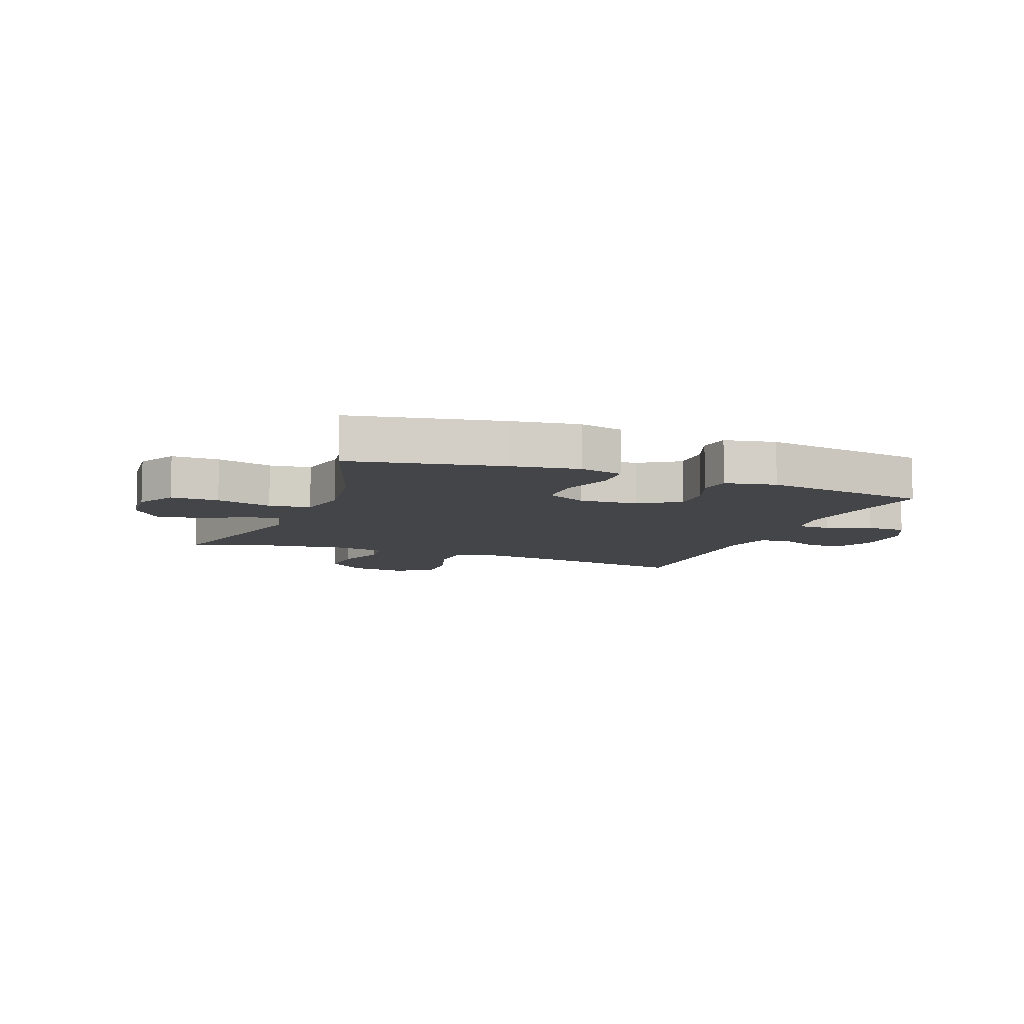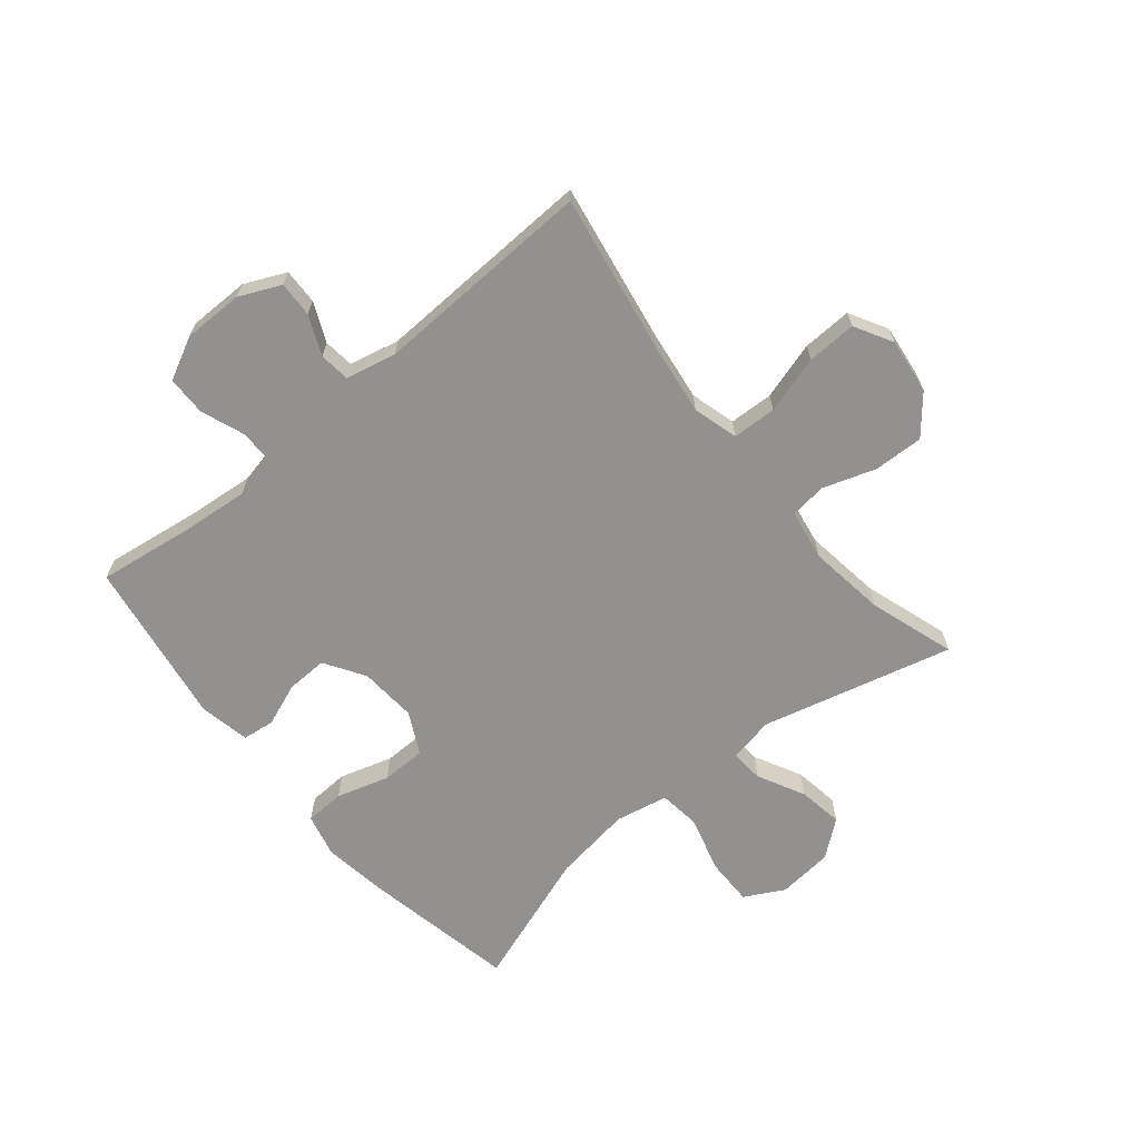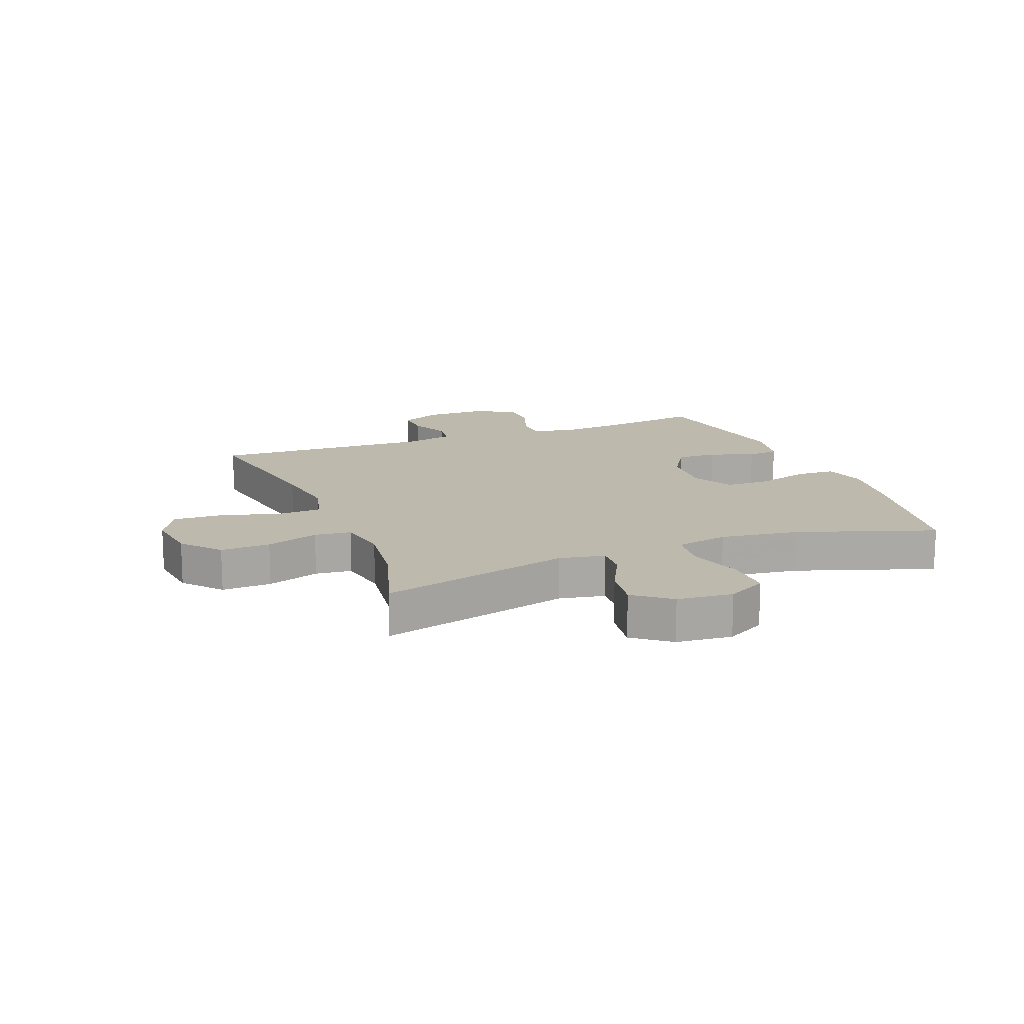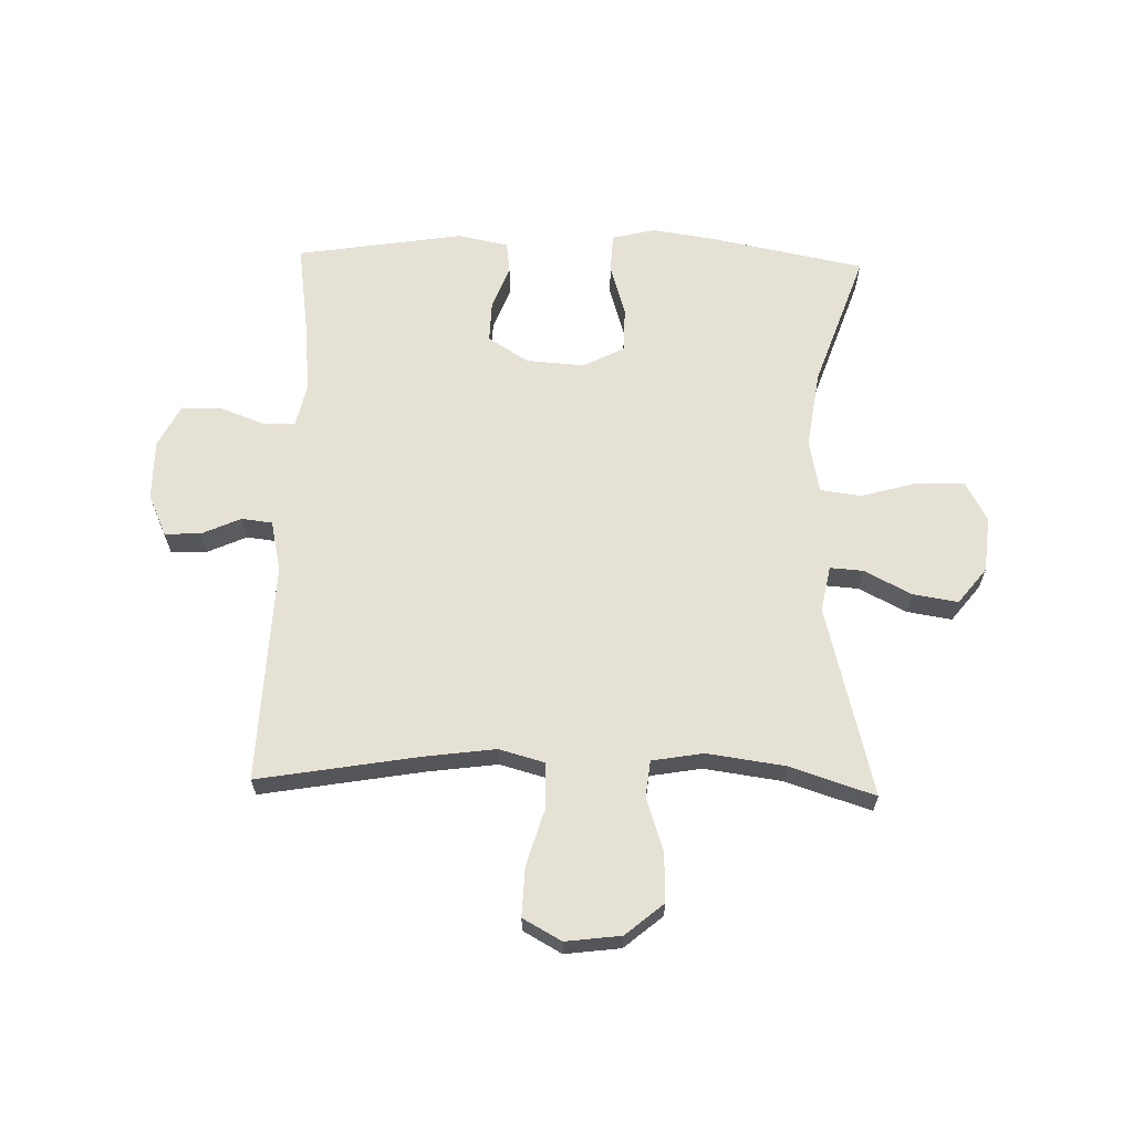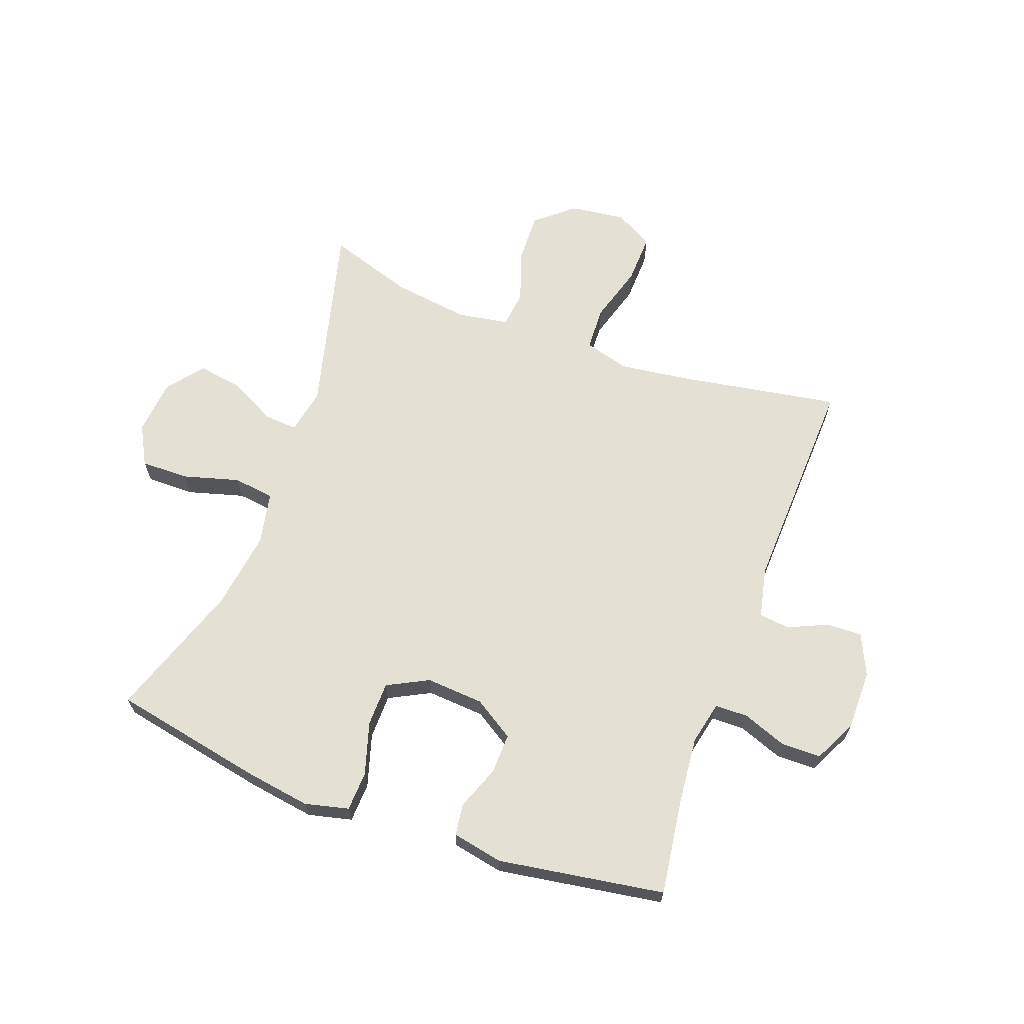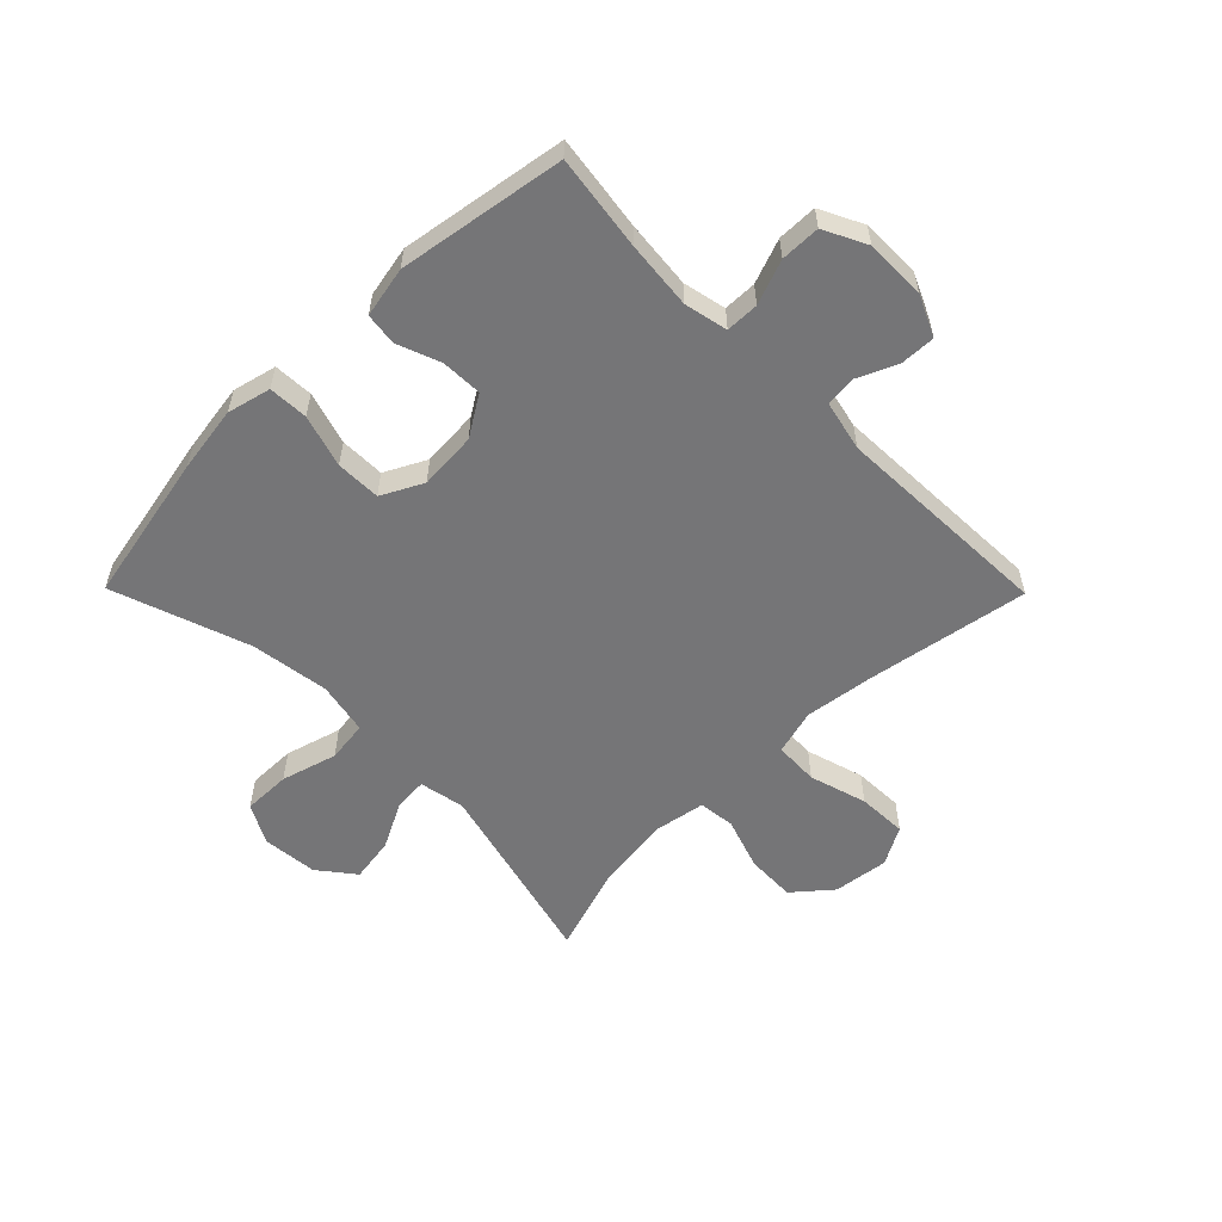
<metadata>
{"format":"obj","ext":"obj","renderer":"f3d","projection":"perspective","resolution":1024,"background":"white","views":[{"elev":-8.7,"azim":-21.1,"up":"+Y"},{"elev":-66.1,"azim":129.6,"up":"+Y"},{"elev":15.0,"azim":-111.6,"up":"+Y"},{"elev":64.3,"azim":-178.4,"up":"+Y"},{"elev":65.8,"azim":20.2,"up":"+Y"},{"elev":-56.6,"azim":44.6,"up":"+Y"}]}
</metadata>
<code>
v -0.5 0.07 0.5
v -0.245 0.07 0.55
v -0.132 0.07 0.567
v -0.058 0.07 0.549
v -0.055 0.07 0.482
v -0.082 0.07 0.393
v -0.081 0.07 0.317
v -0.011 0.07 0.281
v 0.087 0.07 0.288
v 0.155 0.07 0.331
v 0.153 0.07 0.4
v 0.125 0.07 0.474
v 0.132 0.07 0.528
v 0.218 0.07 0.545
v 0.5 0.07 0.5
v 0.477 0.07 0.338
v 0.466 0.07 0.224
v 0.482 0.07 0.151
v 0.538 0.07 0.15
v 0.613 0.07 0.178
v 0.68 0.07 0.177
v 0.716 0.07 0.105
v 0.716 0.07 0.003
v 0.684 0.07 -0.067
v 0.624 0.07 -0.065
v 0.557 0.07 -0.035
v 0.505 0.07 -0.041
v 0.486 0.07 -0.126
v 0.5 0.07 -0.5
v 0.227 0.07 -0.453
v 0.108 0.07 -0.437
v 0.031 0.07 -0.458
v 0.028 0.07 -0.533
v 0.057 0.07 -0.631
v 0.06 0.07 -0.715
v -0.005 0.07 -0.751
v -0.099 0.07 -0.739
v -0.163 0.07 -0.685
v -0.16 0.07 -0.601
v -0.13 0.07 -0.512
v -0.137 0.07 -0.45
v -0.224 0.07 -0.435
v -0.355 0.07 -0.453
v -0.5 0.07 -0.5
v -0.417 0.07 -0.176
v -0.432 0.07 -0.099
v -0.488 0.07 -0.103
v -0.568 0.07 -0.144
v -0.644 0.07 -0.156
v -0.692 0.07 -0.095
v -0.701 0.07 -0.001
v -0.665 0.07 0.066
v -0.584 0.07 0.065
v -0.489 0.07 0.038
v -0.419 0.07 0.047
v -0.401 0.07 0.136
v -0.42 0.07 0.269
v -0.5 0 0.5
v -0.245 0 0.55
v -0.132 0 0.567
v -0.058 0 0.549
v -0.055 0 0.482
v -0.082 0 0.393
v -0.081 0 0.317
v -0.011 0 0.281
v 0.087 0 0.288
v 0.155 0 0.331
v 0.153 0 0.4
v 0.125 0 0.474
v 0.132 0 0.528
v 0.218 0 0.545
v 0.5 0 0.5
v 0.477 0 0.338
v 0.466 0 0.224
v 0.482 0 0.151
v 0.538 0 0.15
v 0.613 0 0.178
v 0.68 0 0.177
v 0.716 0 0.105
v 0.716 0 0.003
v 0.684 0 -0.067
v 0.624 0 -0.065
v 0.557 0 -0.035
v 0.505 0 -0.041
v 0.486 0 -0.126
v 0.5 0 -0.5
v 0.227 0 -0.453
v 0.108 0 -0.437
v 0.031 0 -0.458
v 0.028 0 -0.533
v 0.057 0 -0.631
v 0.06 0 -0.715
v -0.005 0 -0.751
v -0.099 0 -0.739
v -0.163 0 -0.685
v -0.16 0 -0.601
v -0.13 0 -0.512
v -0.137 0 -0.45
v -0.224 0 -0.435
v -0.355 0 -0.453
v -0.5 0 -0.5
v -0.417 0 -0.176
v -0.432 0 -0.099
v -0.488 0 -0.103
v -0.568 0 -0.144
v -0.644 0 -0.156
v -0.692 0 -0.095
v -0.701 0 -0.001
v -0.665 0 0.066
v -0.584 0 0.065
v -0.489 0 0.038
v -0.419 0 0.047
v -0.401 0 0.136
v -0.42 0 0.269
f 51 52 53 54
f 51 54 55
f 50 51 55
f 47 48 49 50
f 46 47 50 55
f 45 46 55 56
f 43 44 45
f 42 43 45 56
f 37 38 39 40
f 37 40 41
f 36 37 41
f 33 34 35 36
f 32 33 36 41
f 31 32 41 42
f 28 29 30
f 27 28 30 31
f 23 24 25 26
f 23 26 27
f 22 23 27
f 19 20 21 22
f 18 19 22 27
f 17 18 27 31
f 13 14 15 16
f 11 12 13 16
f 10 11 16 17
f 9 10 17 31
f 3 4 5 6
f 3 6 7
f 57 1 2 3
f 57 3 7
f 56 57 7 8
f 31 42 56
f 8 9 31 56
f 111 110 109 108
f 112 111 108
f 112 108 107
f 107 106 105 104
f 112 107 104 103
f 113 112 103 102
f 102 101 100
f 113 102 100 99
f 97 96 95 94
f 98 97 94
f 98 94 93
f 93 92 91 90
f 98 93 90 89
f 99 98 89 88
f 87 86 85
f 88 87 85 84
f 83 82 81 80
f 84 83 80
f 84 80 79
f 79 78 77 76
f 84 79 76 75
f 88 84 75 74
f 73 72 71 70
f 73 70 69 68
f 74 73 68 67
f 88 74 67 66
f 63 62 61 60
f 64 63 60
f 60 59 58 114
f 64 60 114
f 65 64 114 113
f 113 99 88
f 113 88 66 65
f 1 58 59 2
f 2 59 60 3
f 3 60 61 4
f 4 61 62 5
f 5 62 63 6
f 6 63 64 7
f 7 64 65 8
f 8 65 66 9
f 9 66 67 10
f 10 67 68 11
f 11 68 69 12
f 12 69 70 13
f 13 70 71 14
f 14 71 72 15
f 15 72 73 16
f 16 73 74 17
f 17 74 75 18
f 18 75 76 19
f 19 76 77 20
f 20 77 78 21
f 21 78 79 22
f 22 79 80 23
f 23 80 81 24
f 24 81 82 25
f 25 82 83 26
f 26 83 84 27
f 27 84 85 28
f 28 85 86 29
f 29 86 87 30
f 30 87 88 31
f 31 88 89 32
f 32 89 90 33
f 33 90 91 34
f 34 91 92 35
f 35 92 93 36
f 36 93 94 37
f 37 94 95 38
f 38 95 96 39
f 39 96 97 40
f 40 97 98 41
f 41 98 99 42
f 42 99 100 43
f 43 100 101 44
f 44 101 102 45
f 45 102 103 46
f 46 103 104 47
f 47 104 105 48
f 48 105 106 49
f 49 106 107 50
f 50 107 108 51
f 51 108 109 52
f 52 109 110 53
f 53 110 111 54
f 54 111 112 55
f 55 112 113 56
f 56 113 114 57
f 57 114 58 1

</code>
